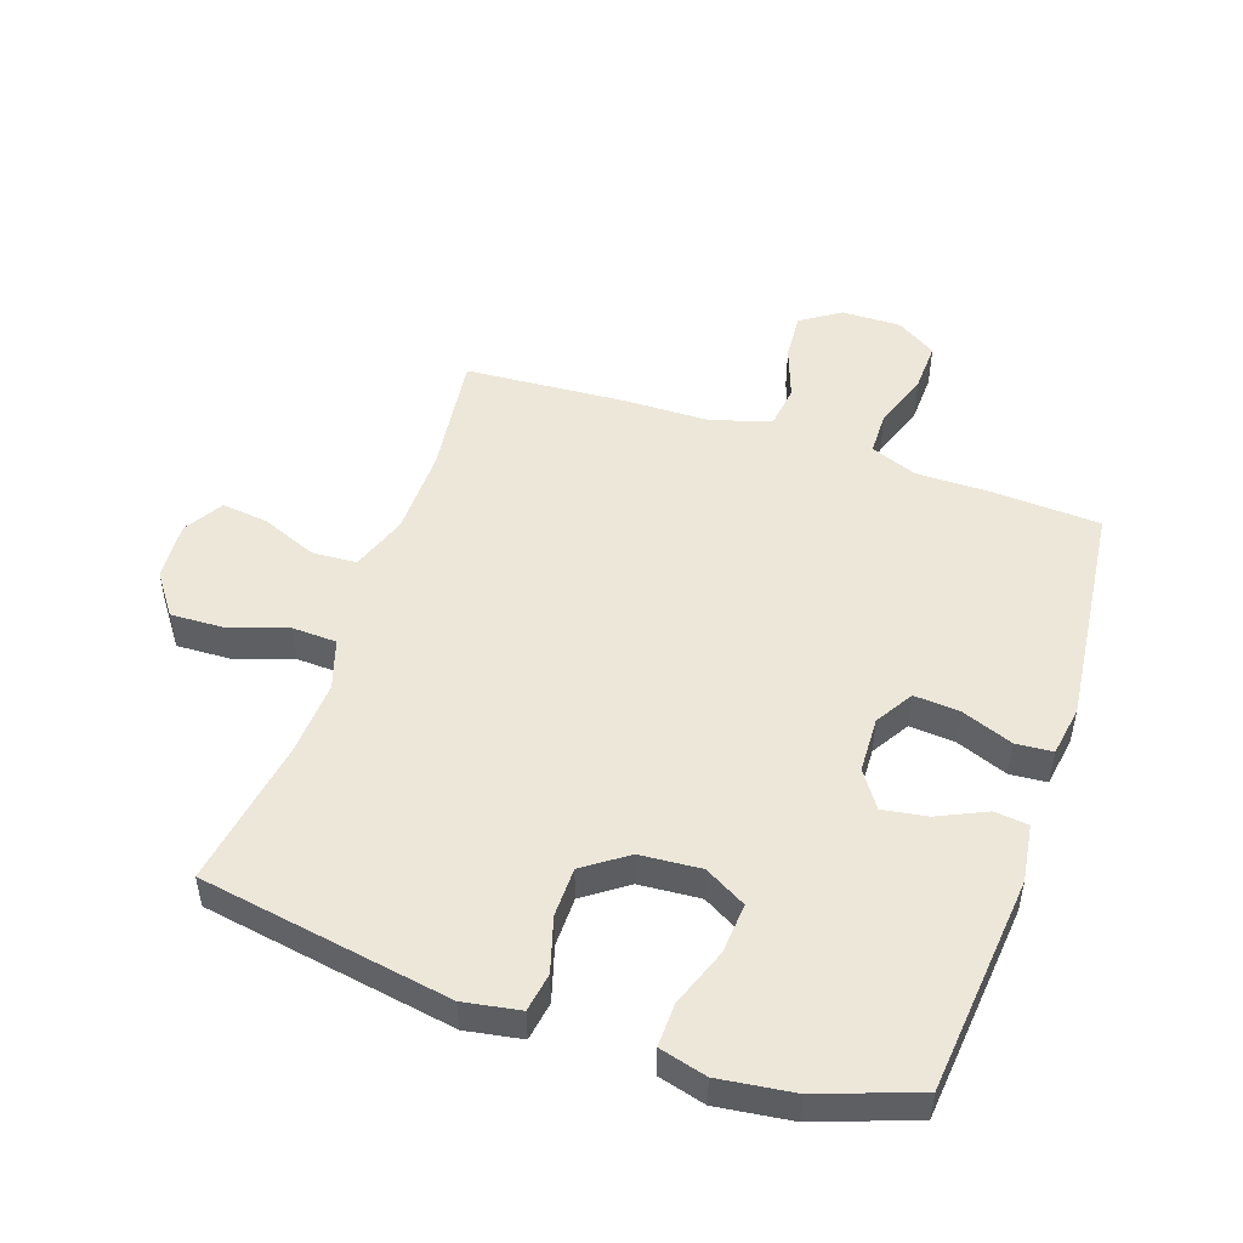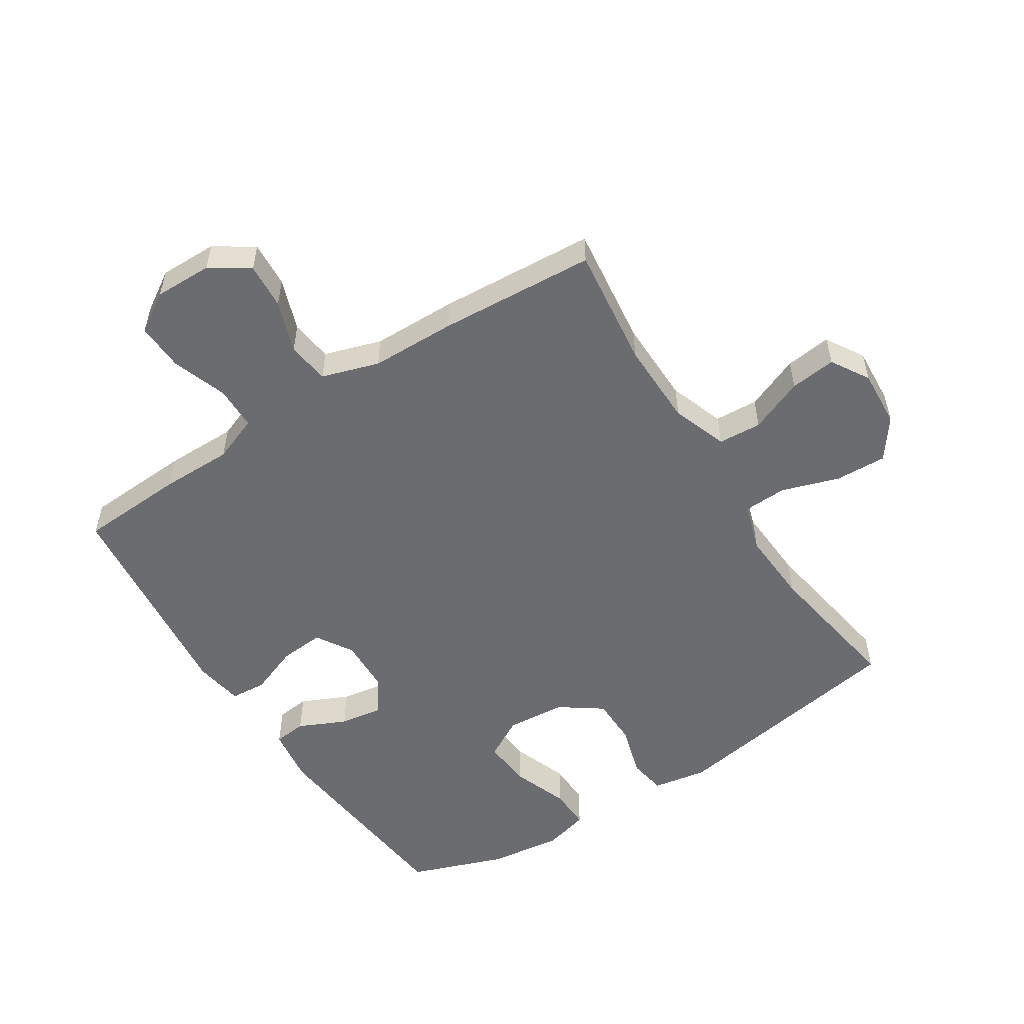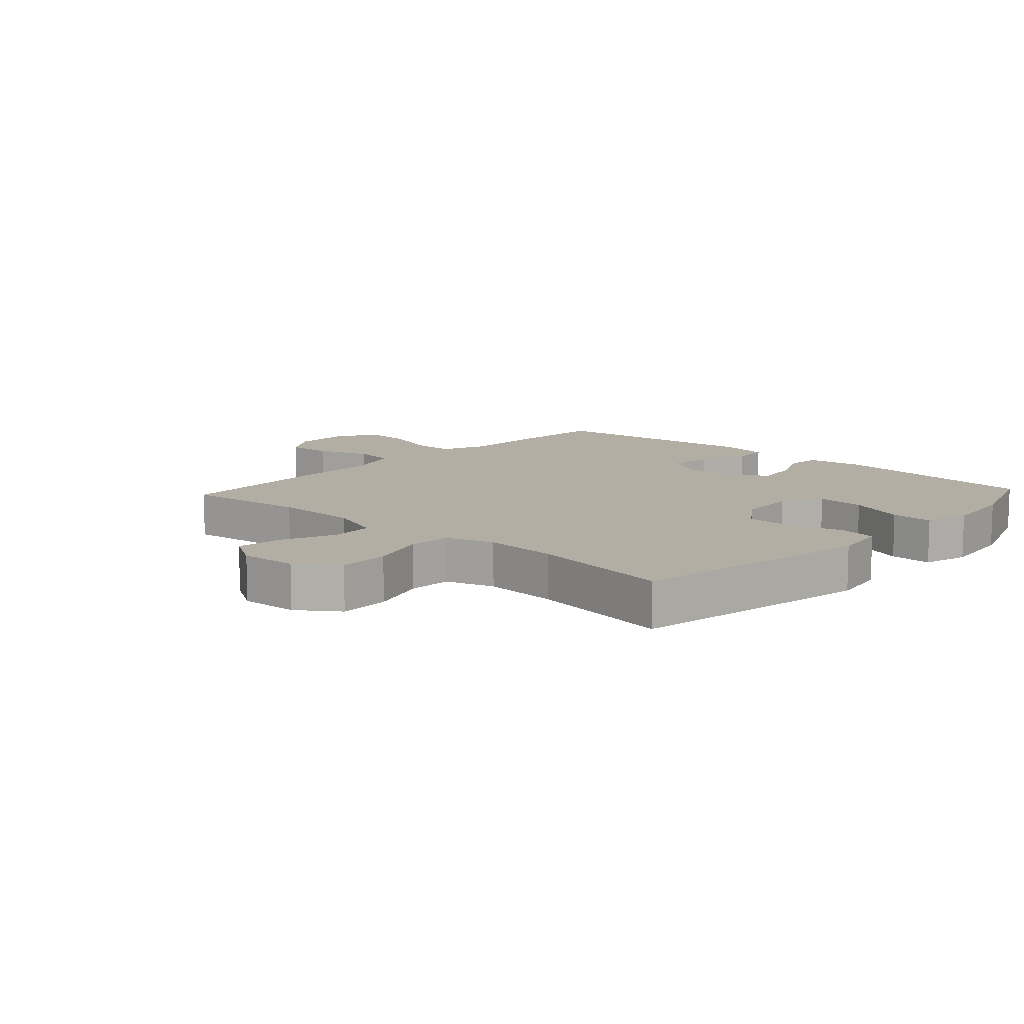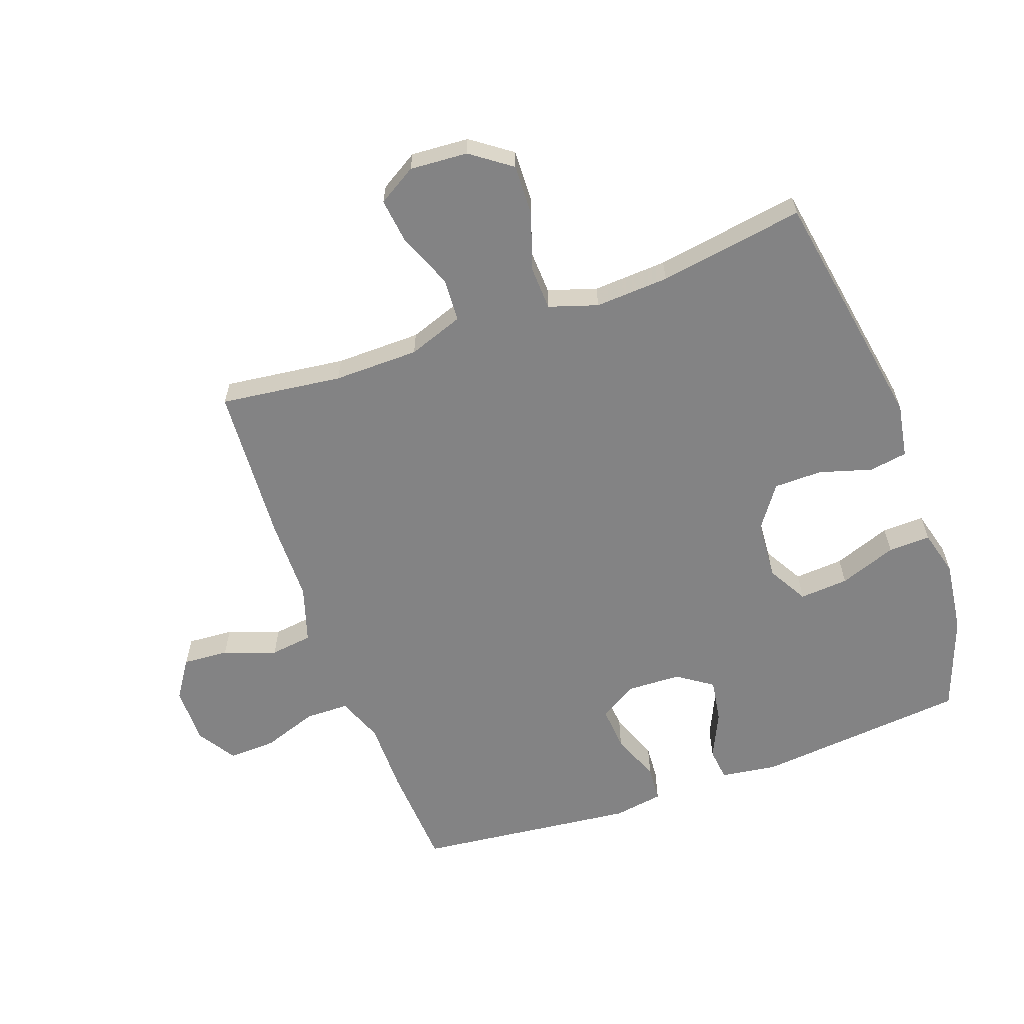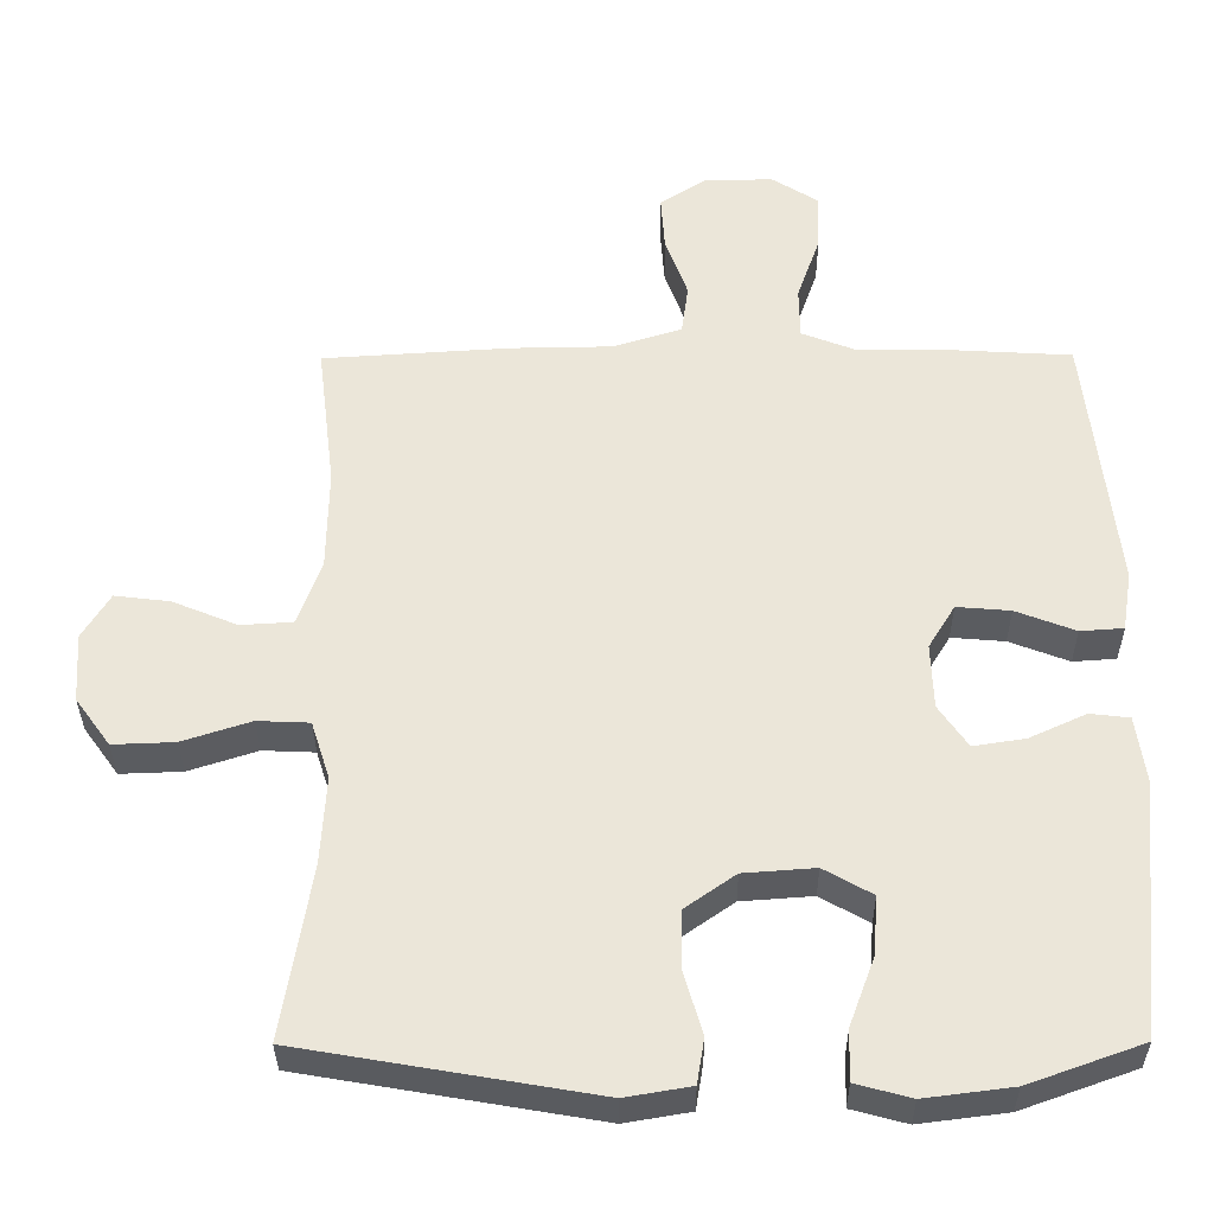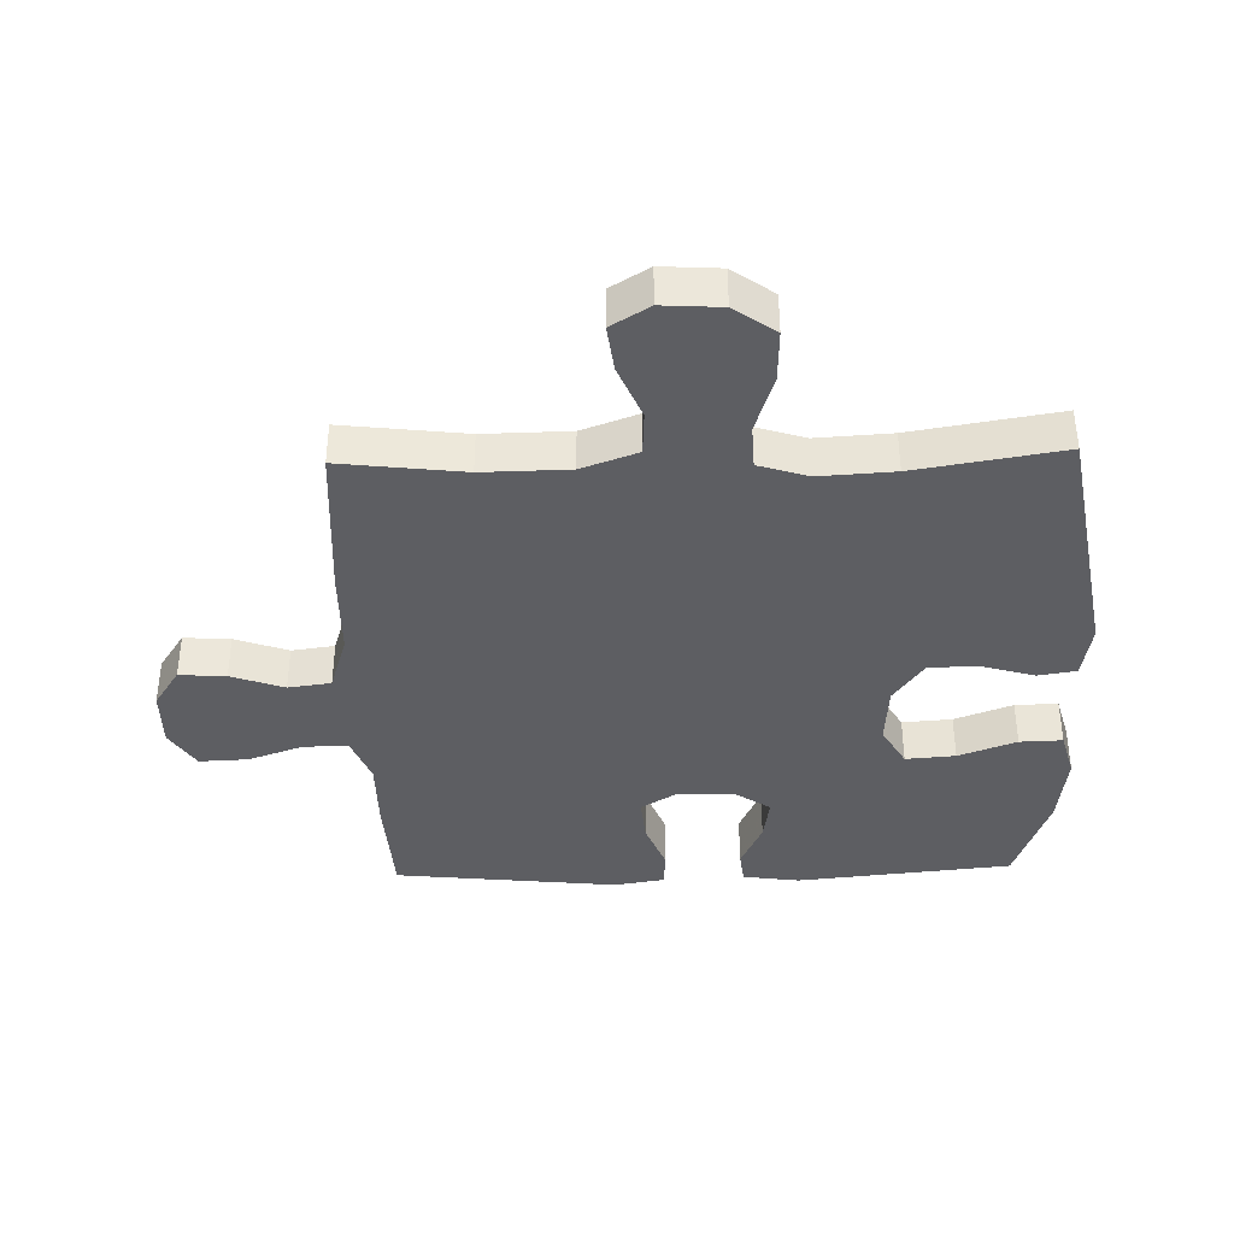
<metadata>
{"format":"obj","ext":"obj","renderer":"f3d","projection":"perspective","resolution":1024,"background":"white","views":[{"elev":49.9,"azim":-161.3,"up":"+Y"},{"elev":-53.7,"azim":32.6,"up":"+Y"},{"elev":10.9,"azim":132.7,"up":"+Y"},{"elev":-61.2,"azim":109.7,"up":"+Y"},{"elev":-34.0,"azim":-179.6,"up":"+Z"},{"elev":-38.9,"azim":91.6,"up":"+Y"}]}
</metadata>
<code>
v -0.5 0.07 -0.5
v -0.534 0.07 -0.158
v -0.521 0.07 -0.067
v -0.468 0.07 -0.061
v -0.392 0.07 -0.096
v -0.322 0.07 -0.107
v -0.283 0.07 -0.05
v -0.28 0.07 0.038
v -0.316 0.07 0.097
v -0.388 0.07 0.091
v -0.468 0.07 0.06
v -0.526 0.07 0.064
v -0.539 0.07 0.144
v -0.5 0.07 0.5
v -0.33 0.07 0.51
v -0.214 0.07 0.51
v -0.14 0.07 0.539
v -0.139 0.07 0.609
v -0.17 0.07 0.698
v -0.173 0.07 0.775
v -0.11 0.07 0.815
v -0.017 0.07 0.814
v 0.045 0.07 0.773
v 0.04 0.07 0.699
v 0.01 0.07 0.615
v 0.019 0.07 0.547
v 0.111 0.07 0.518
v 0.248 0.07 0.516
v 0.5 0.07 0.5
v 0.476 0.07 0.304
v 0.478 0.07 0.167
v 0.51 0.07 0.078
v 0.58 0.07 0.074
v 0.667 0.07 0.11
v 0.741 0.07 0.119
v 0.778 0.07 0.058
v 0.772 0.07 -0.035
v 0.725 0.07 -0.1
v 0.642 0.07 -0.097
v 0.55 0.07 -0.067
v 0.48 0.07 -0.07
v 0.455 0.07 -0.148
v 0.462 0.07 -0.267
v 0.5 0.07 -0.5
v 0.106 0.07 -0.568
v 0.018 0.07 -0.553
v 0.008 0.07 -0.492
v 0.033 0.07 -0.407
v 0.032 0.07 -0.329
v -0.036 0.07 -0.281
v -0.132 0.07 -0.274
v -0.197 0.07 -0.311
v -0.191 0.07 -0.39
v -0.157 0.07 -0.482
v -0.155 0.07 -0.55
v -0.229 0.07 -0.57
v -0.347 0.07 -0.555
v -0.5 0 -0.5
v -0.534 0 -0.158
v -0.521 0 -0.067
v -0.468 0 -0.061
v -0.392 0 -0.096
v -0.322 0 -0.107
v -0.283 0 -0.05
v -0.28 0 0.038
v -0.316 0 0.097
v -0.388 0 0.091
v -0.468 0 0.06
v -0.526 0 0.064
v -0.539 0 0.144
v -0.5 0 0.5
v -0.33 0 0.51
v -0.214 0 0.51
v -0.14 0 0.539
v -0.139 0 0.609
v -0.17 0 0.698
v -0.173 0 0.775
v -0.11 0 0.815
v -0.017 0 0.814
v 0.045 0 0.773
v 0.04 0 0.699
v 0.01 0 0.615
v 0.019 0 0.547
v 0.111 0 0.518
v 0.248 0 0.516
v 0.5 0 0.5
v 0.476 0 0.304
v 0.478 0 0.167
v 0.51 0 0.078
v 0.58 0 0.074
v 0.667 0 0.11
v 0.741 0 0.119
v 0.778 0 0.058
v 0.772 0 -0.035
v 0.725 0 -0.1
v 0.642 0 -0.097
v 0.55 0 -0.067
v 0.48 0 -0.07
v 0.455 0 -0.148
v 0.462 0 -0.267
v 0.5 0 -0.5
v 0.106 0 -0.568
v 0.018 0 -0.553
v 0.008 0 -0.492
v 0.033 0 -0.407
v 0.032 0 -0.329
v -0.036 0 -0.281
v -0.132 0 -0.274
v -0.197 0 -0.311
v -0.191 0 -0.39
v -0.157 0 -0.482
v -0.155 0 -0.55
v -0.229 0 -0.57
v -0.347 0 -0.555
f 3 4 5
f 2 3 5
f 1 2 5
f 57 1 5
f 56 57 5
f 55 56 5
f 54 55 5
f 53 54 5
f 52 53 5 6
f 51 52 6 7
f 50 51 7 8
f 49 50 8 9
f 46 47 48
f 45 46 48
f 44 45 48
f 43 44 48
f 42 43 48 49
f 41 42 49 9
f 38 39 40
f 37 38 40
f 36 37 40
f 35 36 40
f 34 35 40
f 33 34 40
f 40 41 9
f 33 40 9
f 32 33 9
f 27 28 29 30
f 26 27 30 31
f 23 24 25
f 22 23 25
f 21 22 25
f 20 21 25
f 19 20 25
f 18 19 25
f 17 18 25 26
f 31 32 9
f 26 31 9
f 17 26 9
f 16 17 9
f 14 15 16
f 13 14 16
f 12 13 16
f 11 12 16
f 10 11 16
f 9 10 16
f 62 61 60
f 62 60 59
f 62 59 58
f 62 58 114
f 62 114 113
f 62 113 112
f 62 112 111
f 62 111 110
f 63 62 110 109
f 64 63 109 108
f 65 64 108 107
f 66 65 107 106
f 105 104 103
f 105 103 102
f 105 102 101
f 105 101 100
f 106 105 100 99
f 66 106 99 98
f 97 96 95
f 97 95 94
f 97 94 93
f 97 93 92
f 97 92 91
f 97 91 90
f 66 98 97
f 66 97 90
f 66 90 89
f 87 86 85 84
f 88 87 84 83
f 82 81 80
f 82 80 79
f 82 79 78
f 82 78 77
f 82 77 76
f 82 76 75
f 83 82 75 74
f 66 89 88
f 66 88 83
f 66 83 74
f 66 74 73
f 73 72 71
f 73 71 70
f 73 70 69
f 73 69 68
f 73 68 67
f 73 67 66
f 1 58 59 2
f 2 59 60 3
f 3 60 61 4
f 4 61 62 5
f 5 62 63 6
f 6 63 64 7
f 7 64 65 8
f 8 65 66 9
f 9 66 67 10
f 10 67 68 11
f 11 68 69 12
f 12 69 70 13
f 13 70 71 14
f 14 71 72 15
f 15 72 73 16
f 16 73 74 17
f 17 74 75 18
f 18 75 76 19
f 19 76 77 20
f 20 77 78 21
f 21 78 79 22
f 22 79 80 23
f 23 80 81 24
f 24 81 82 25
f 25 82 83 26
f 26 83 84 27
f 27 84 85 28
f 28 85 86 29
f 29 86 87 30
f 30 87 88 31
f 31 88 89 32
f 32 89 90 33
f 33 90 91 34
f 34 91 92 35
f 35 92 93 36
f 36 93 94 37
f 37 94 95 38
f 38 95 96 39
f 39 96 97 40
f 40 97 98 41
f 41 98 99 42
f 42 99 100 43
f 43 100 101 44
f 44 101 102 45
f 45 102 103 46
f 46 103 104 47
f 47 104 105 48
f 48 105 106 49
f 49 106 107 50
f 50 107 108 51
f 51 108 109 52
f 52 109 110 53
f 53 110 111 54
f 54 111 112 55
f 55 112 113 56
f 56 113 114 57
f 57 114 58 1

</code>
